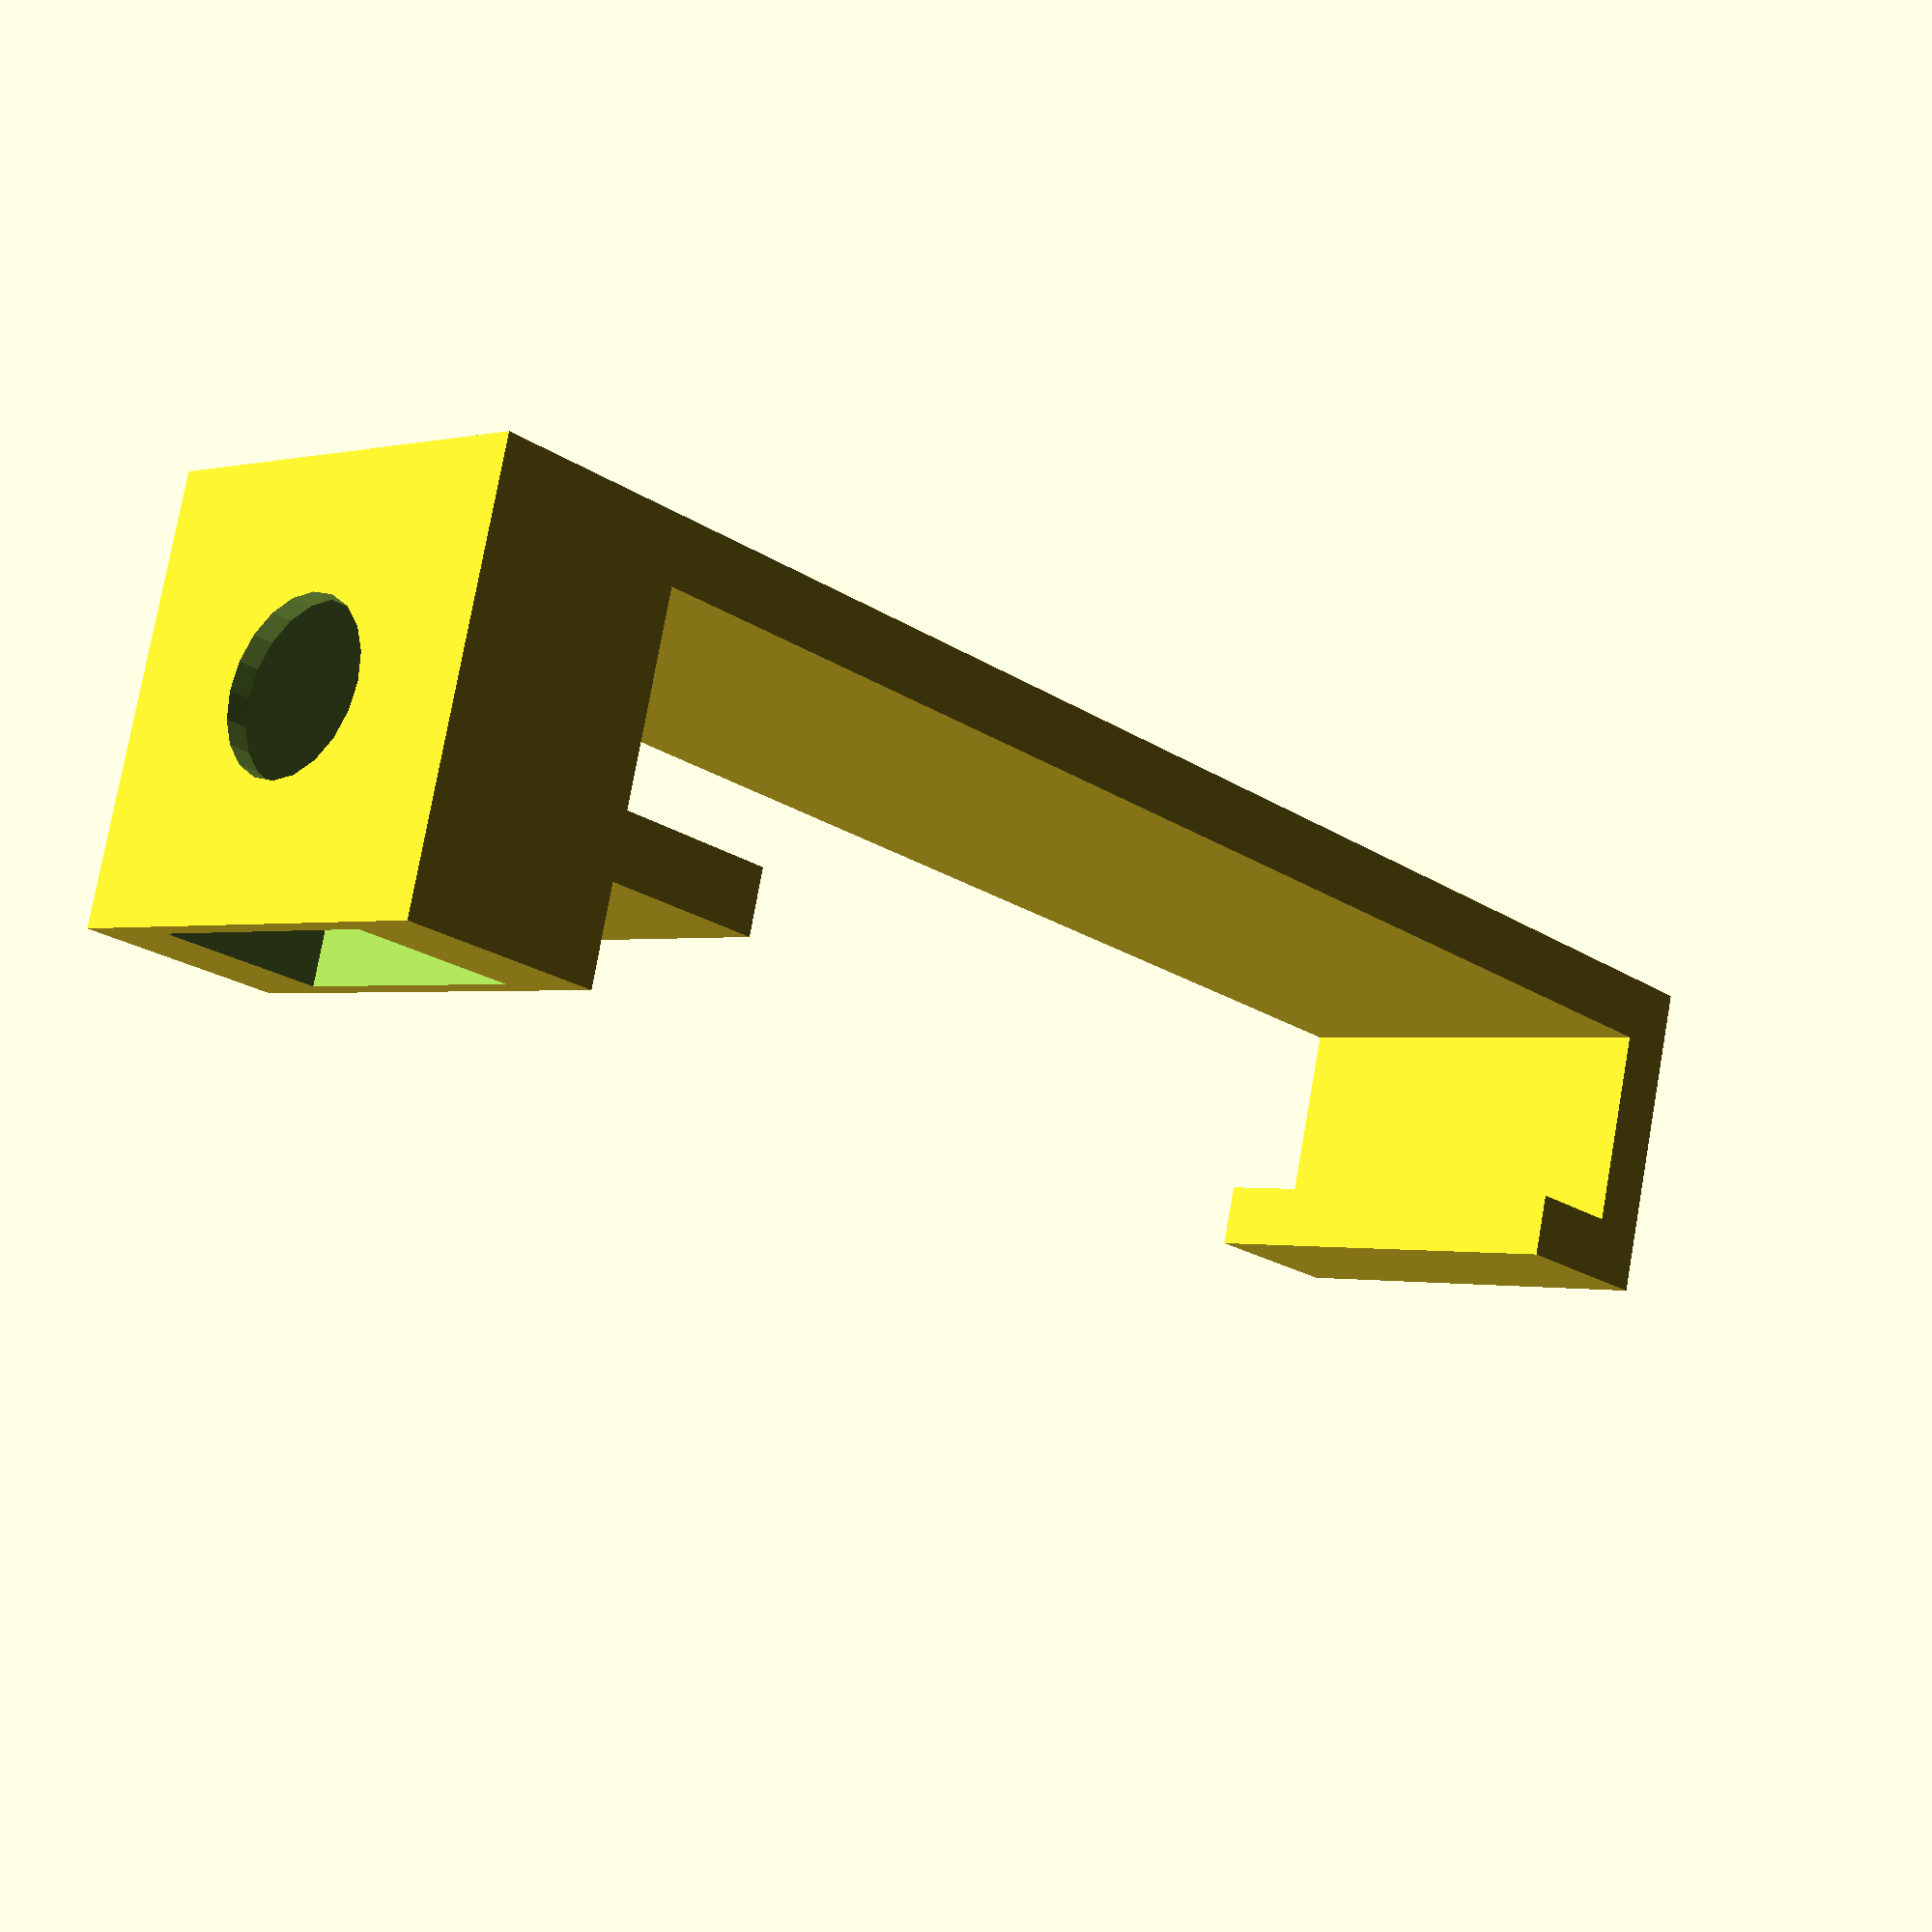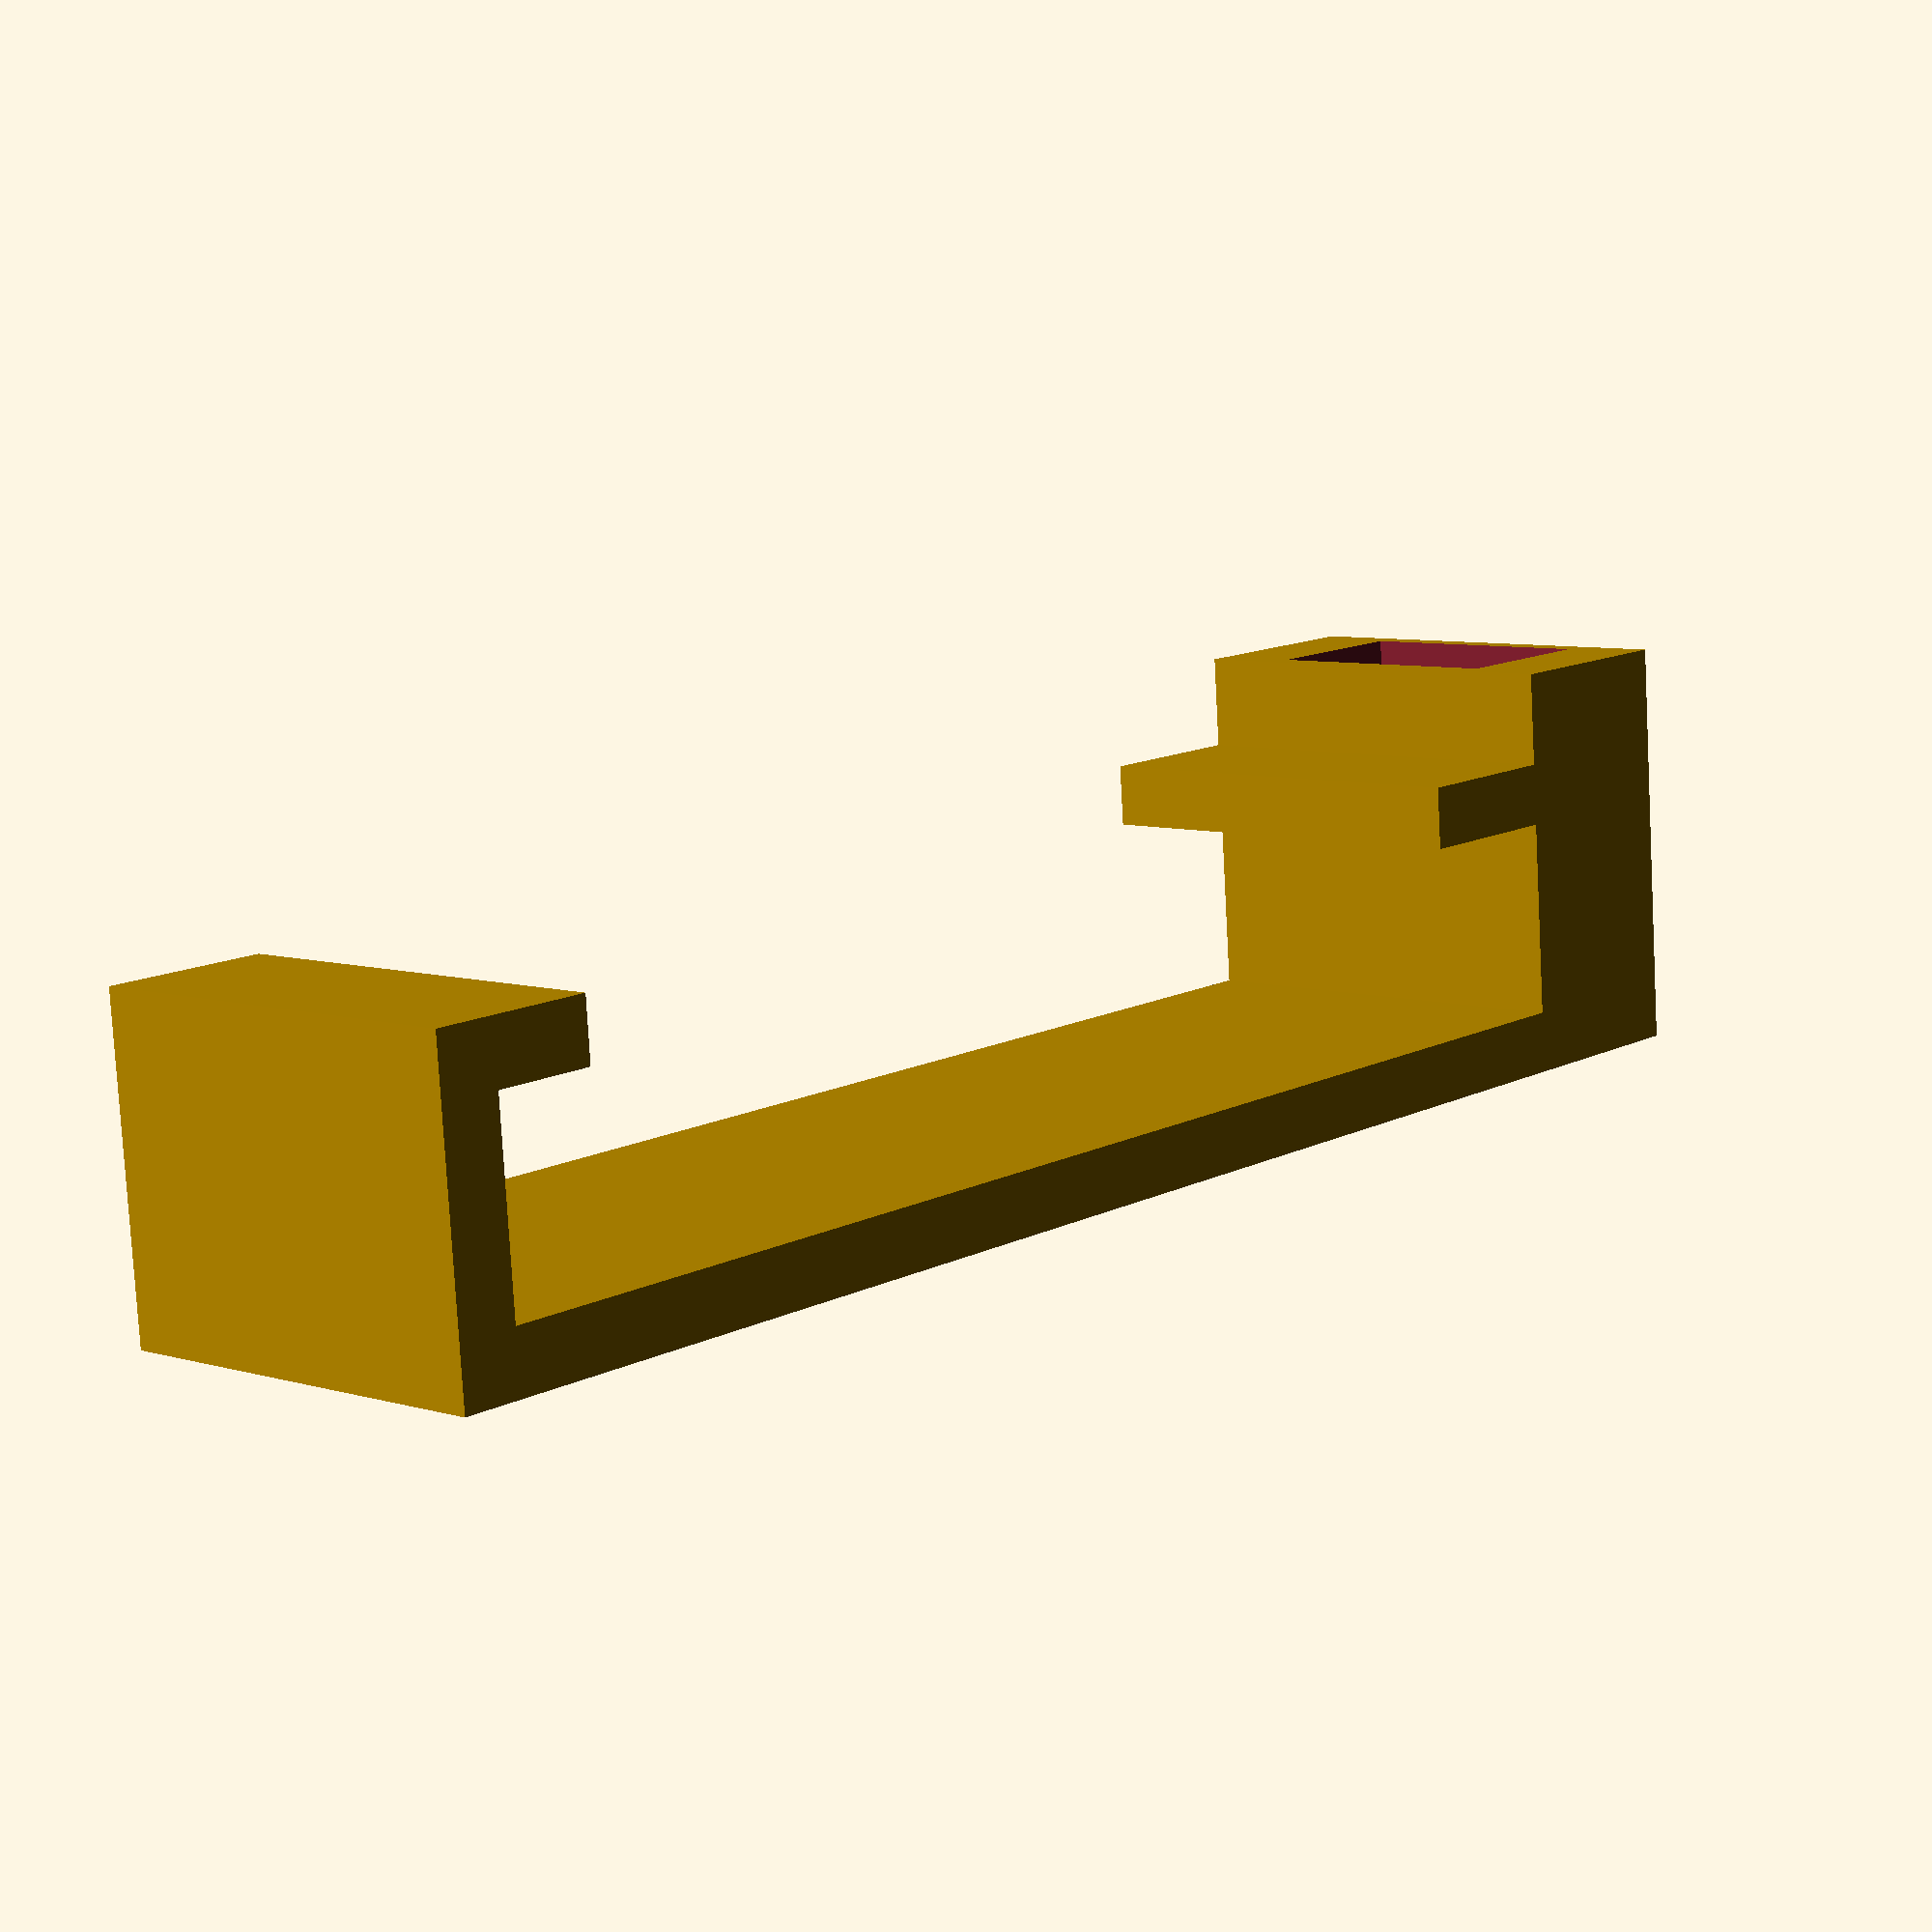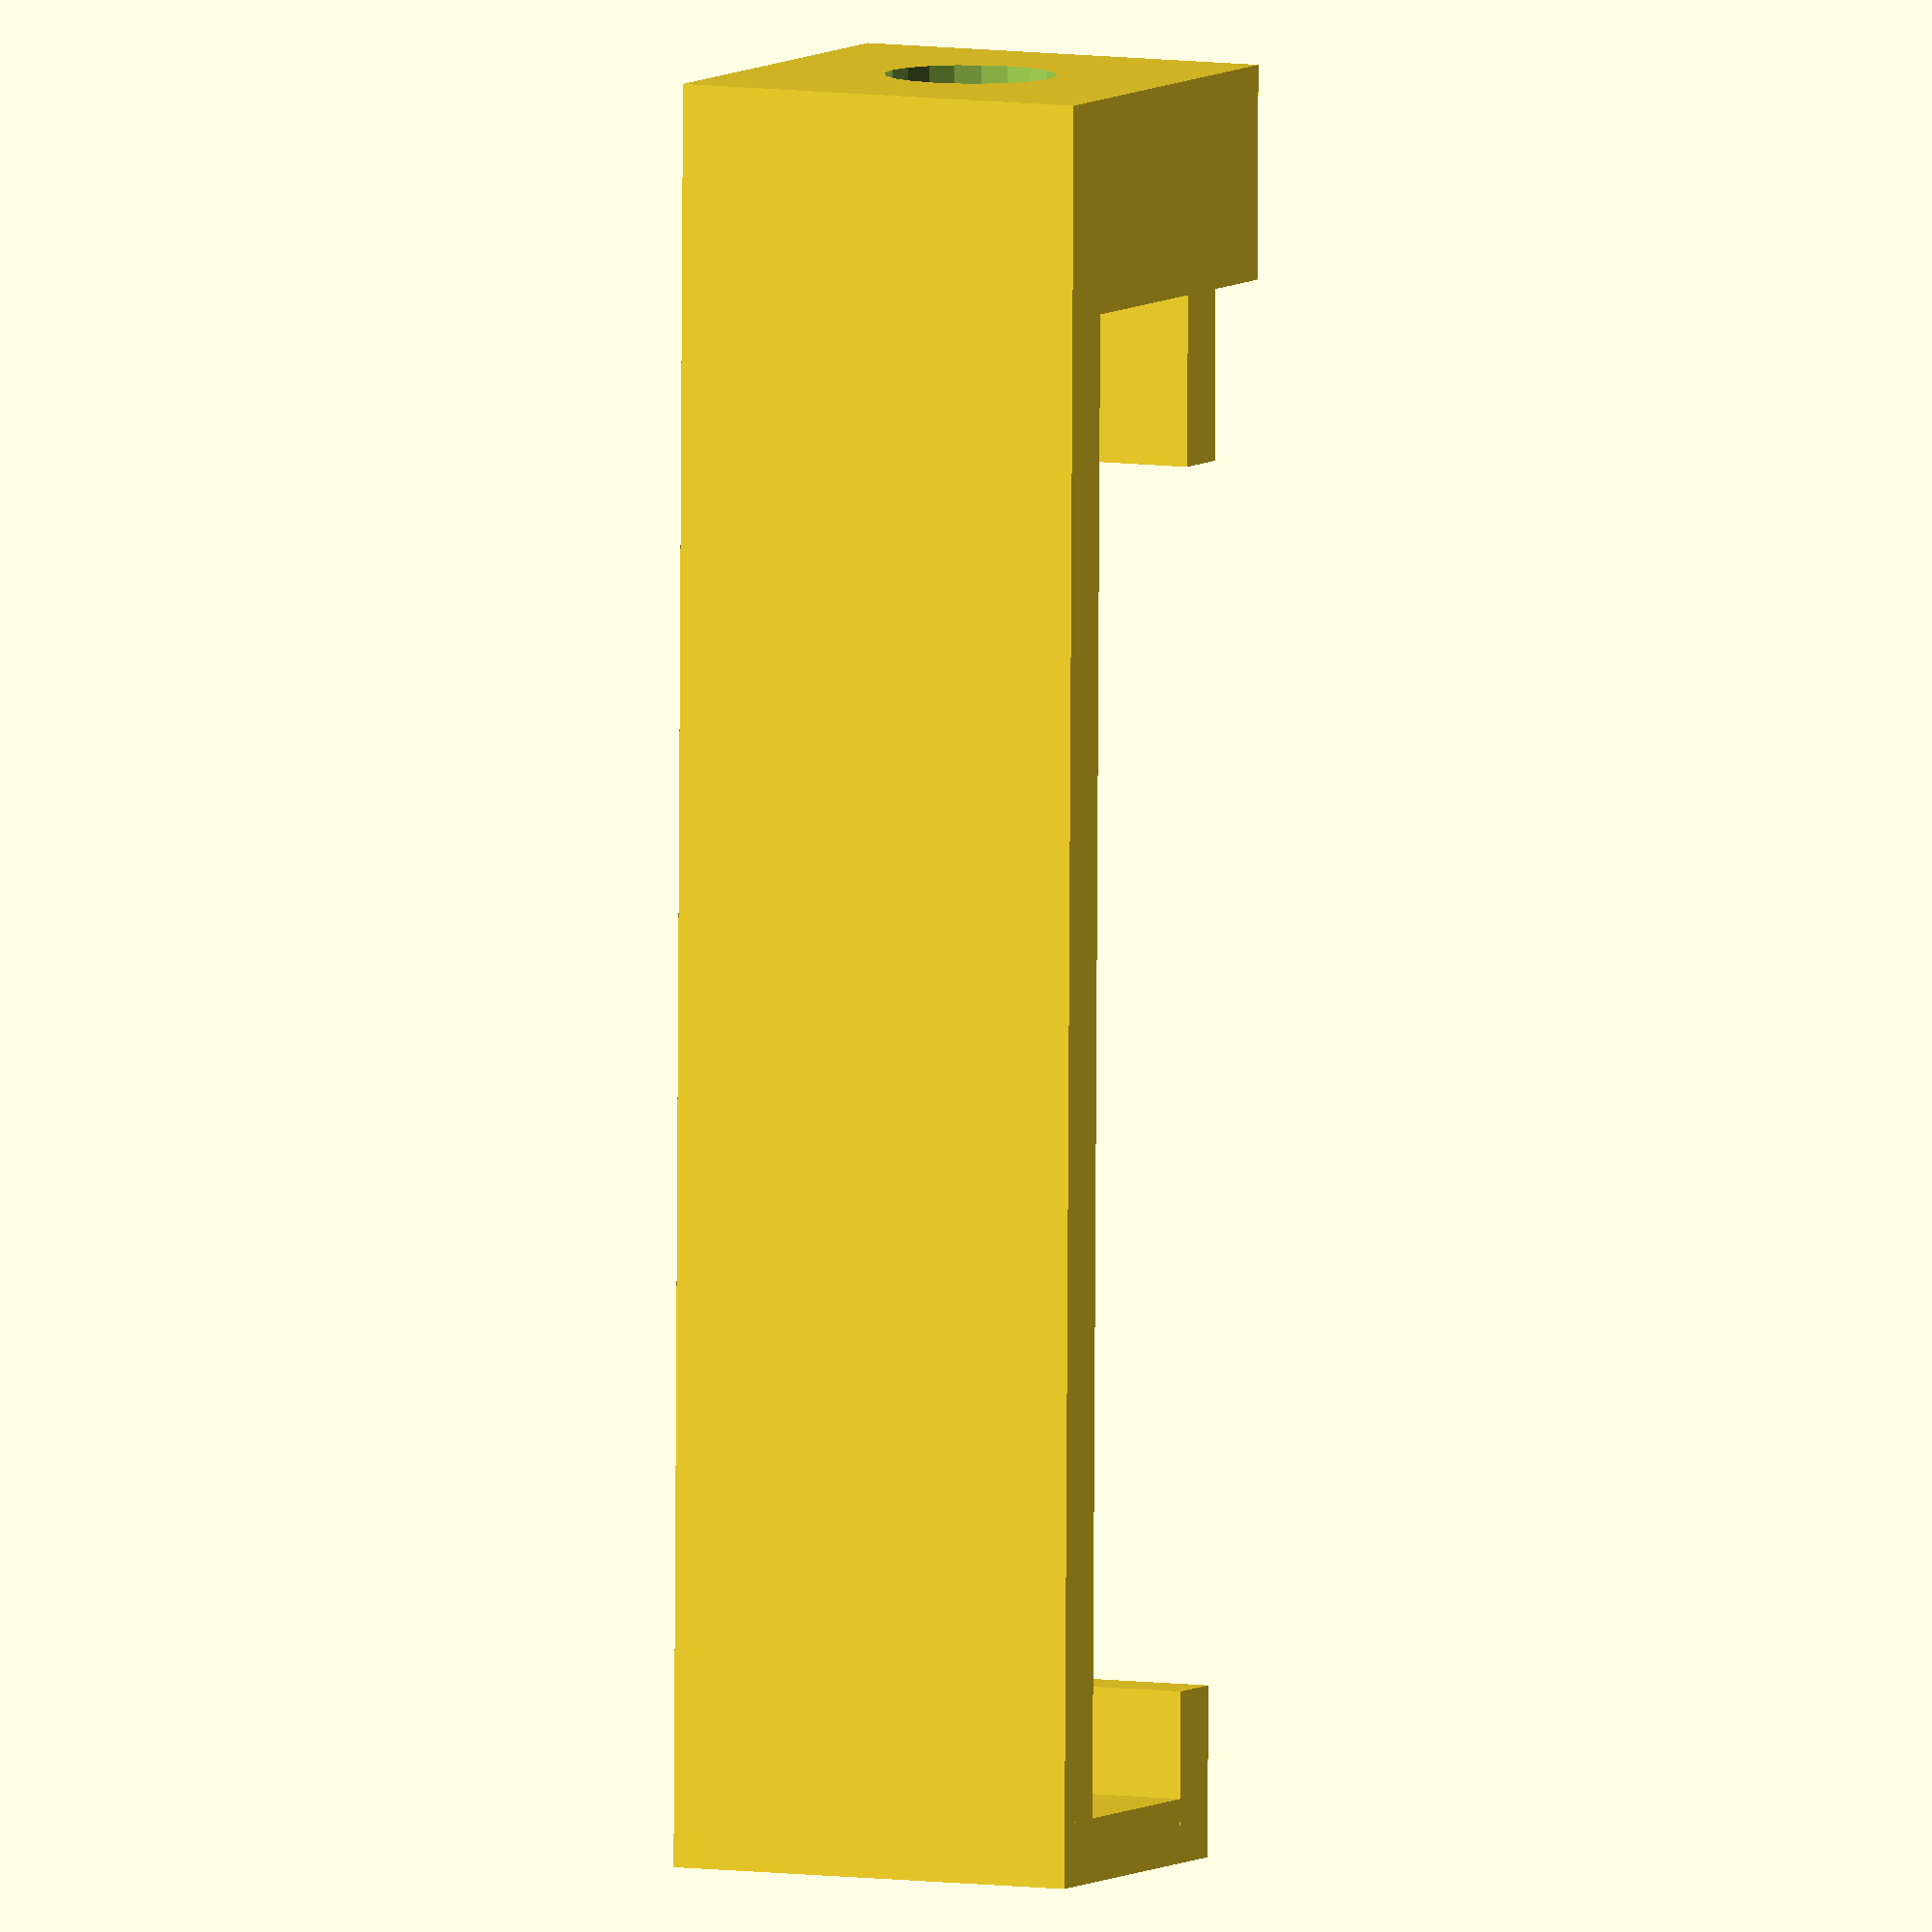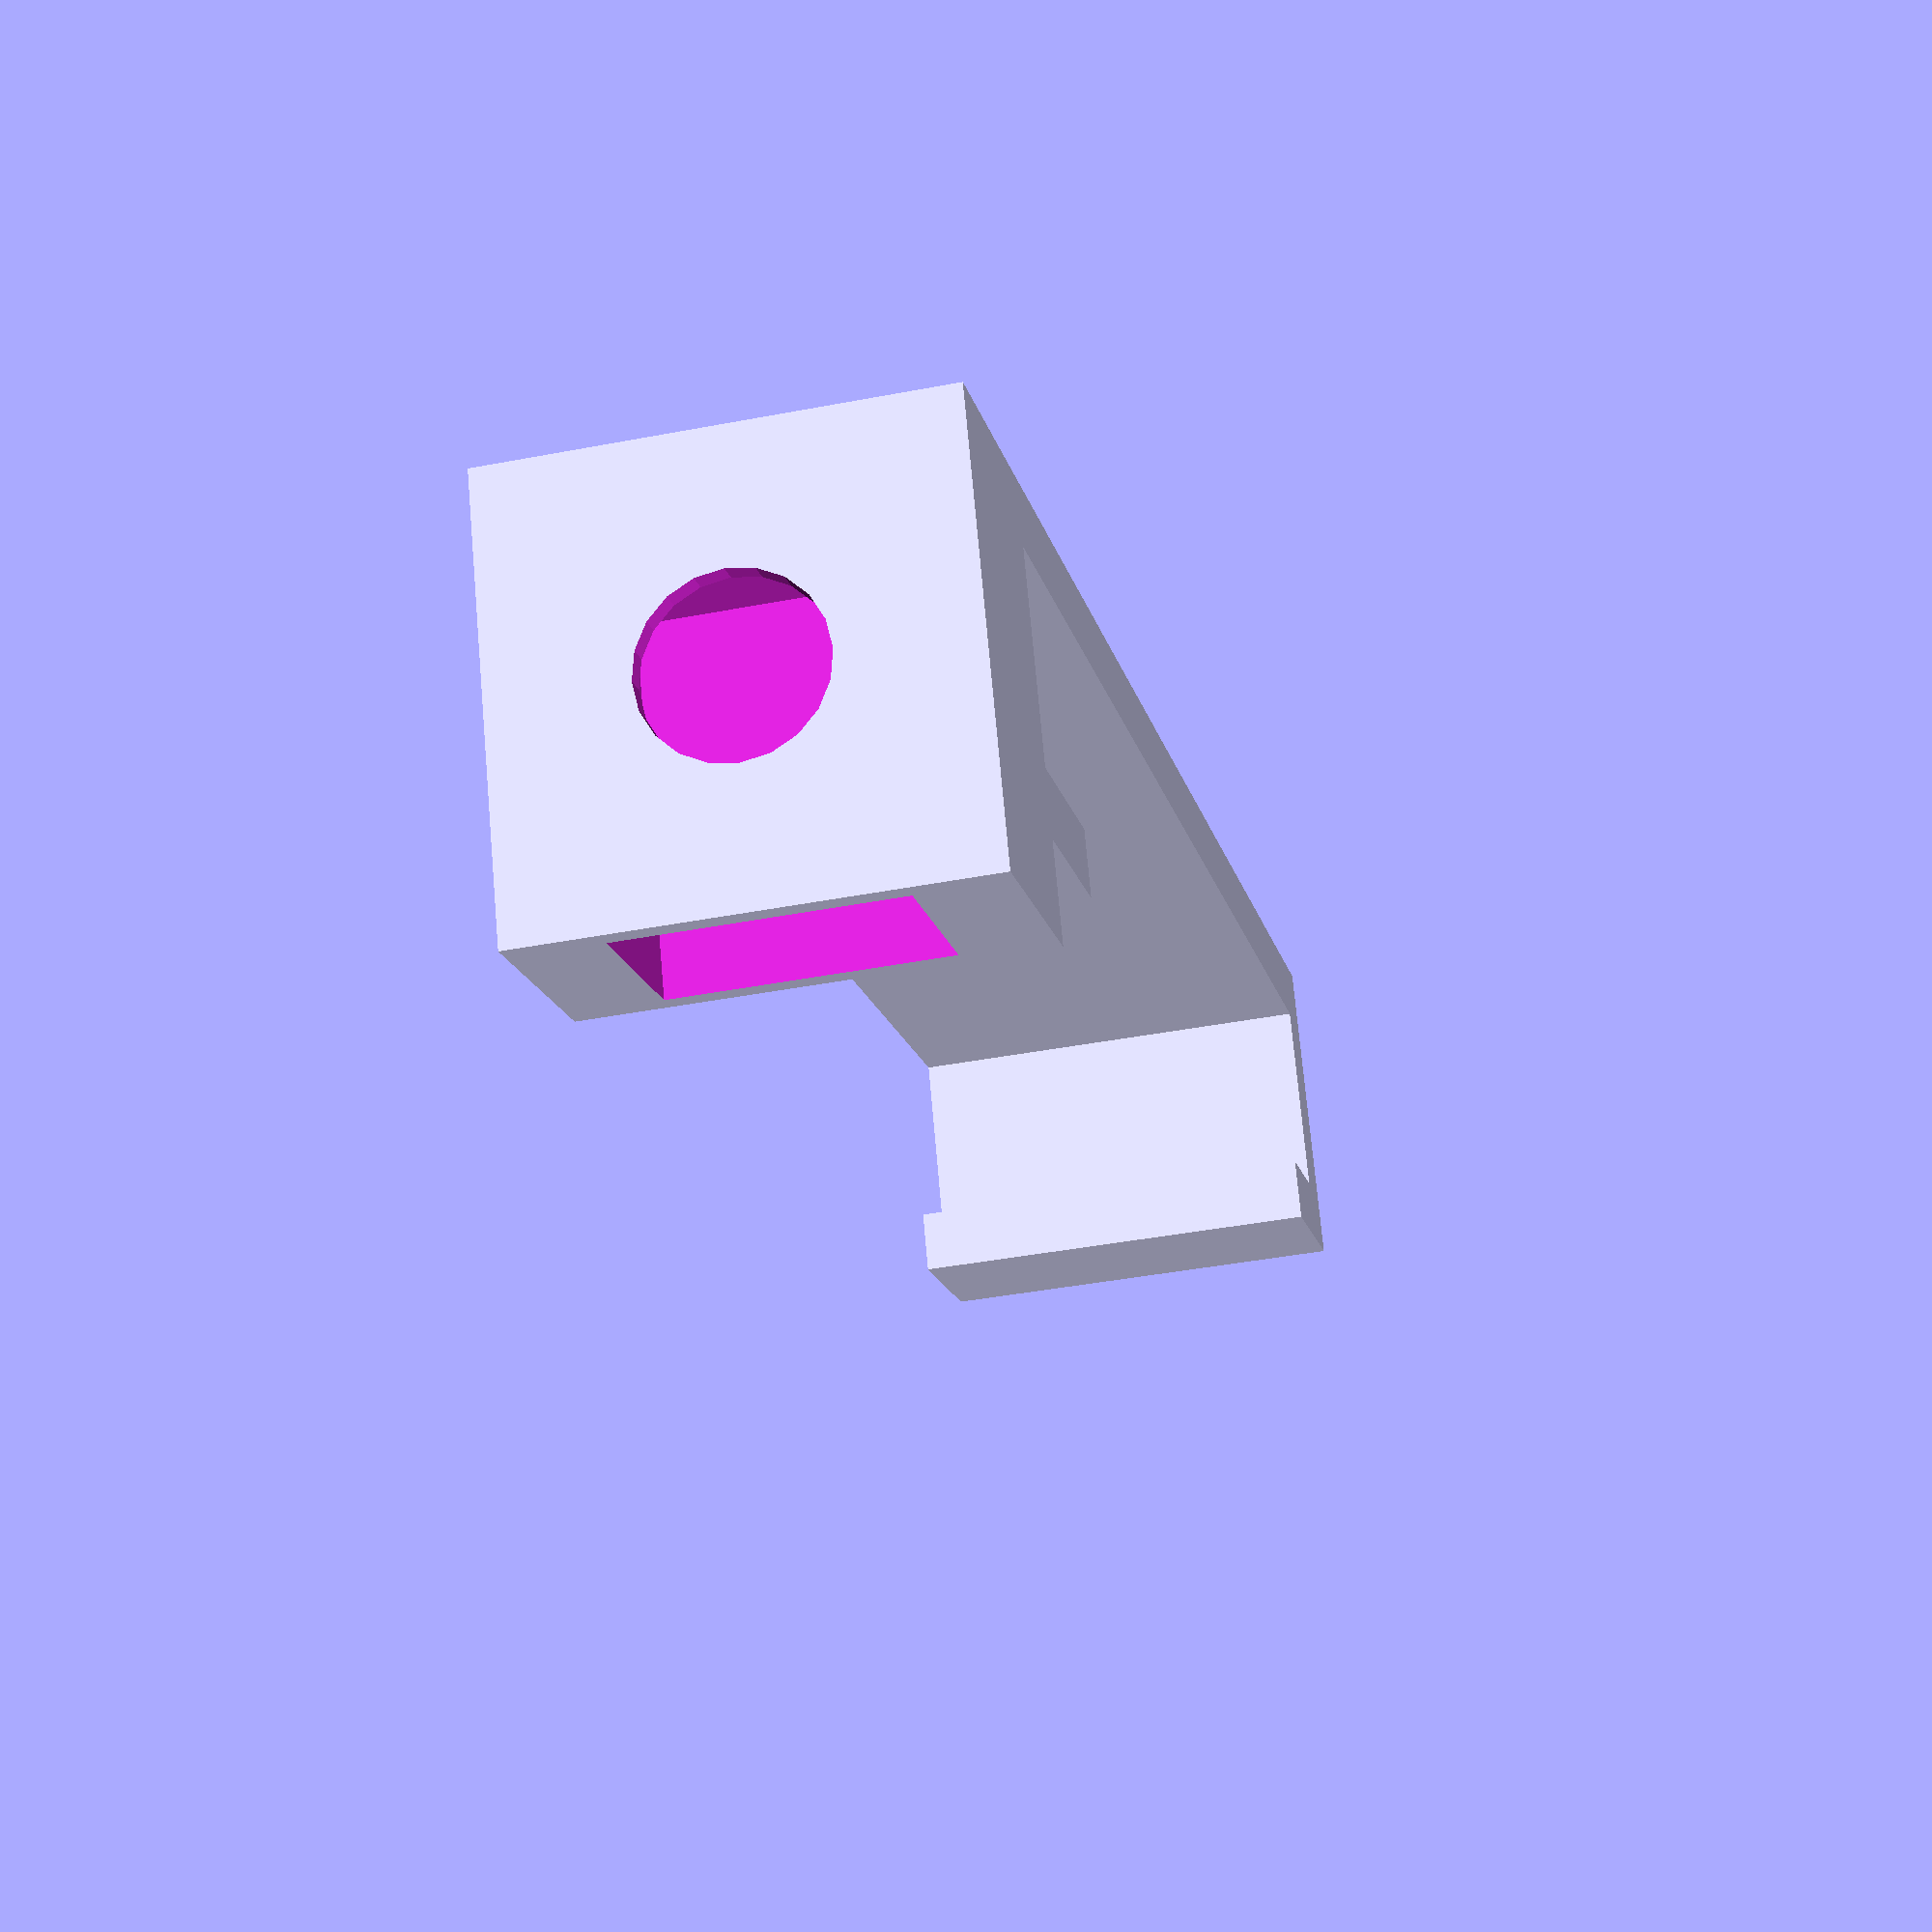
<openscad>

//-------------------------------------------------------------
// Edit these two variables, according to your phone
//-------------------------------------------------------------
phone_width = 70;
phone_depth = 9.5;

//-------------------------------------------------------------

suppport_height = 20;        

// The support base is a simple longe rectangle
translate([0,0,0])
cube ([3, phone_width, suppport_height]);

// upper winglet, to hold the phone
translate([phone_depth + 3, phone_width-5, 0])
cube ([3, 8, suppport_height]);

// lower winglet, to hold the phone
translate([phone_depth + 3, 0, 0])
cube ([3, 8, suppport_height]);

// the piece connecting the support base to the winglet
translate([0, phone_width, 0])
cube ([phone_depth + 3, 3, suppport_height]);

nut_holder(10, suppport_height);

module nut_holder(box_height, box_side)
{
    //draw the nut holder:
    // This is a box rotated 90deg around X
    translate([0, -box_height, 0]) {        
        nut_width = 12; /* measured xy when nut is on a table */
        nut_height = 8; /* measured z when nut is on a table */
            
        center = (box_side - nut_width) / 2;
        
        //translate([center, -3, center])
        //cube ([nut_width, 1, nut_width]);
        
        difference() {        
            // A box for the nut holder
            cube ([box_side, box_height, box_side]);
            
            // A rectangular hole, inside the box,
            // where we can put the nut
            translate([center, 1, center])
            cube ([box_side, nut_height, nut_width]);
            
            // A hole, thorugh that box, so we can insert the screw
            rotate([90, 0, 0])
            translate([box_side / 2, box_side / 2, -2])        
            cylinder(r1=4, r2=4, h=3, $fn=20);
        }
    }
}
</openscad>
<views>
elev=0.9 azim=105.1 roll=312.5 proj=p view=solid
elev=353.2 azim=265.3 roll=311.8 proj=p view=wireframe
elev=353.2 azim=179.3 roll=115.3 proj=o view=wireframe
elev=219.5 azim=247.6 roll=256.5 proj=p view=solid
</views>
